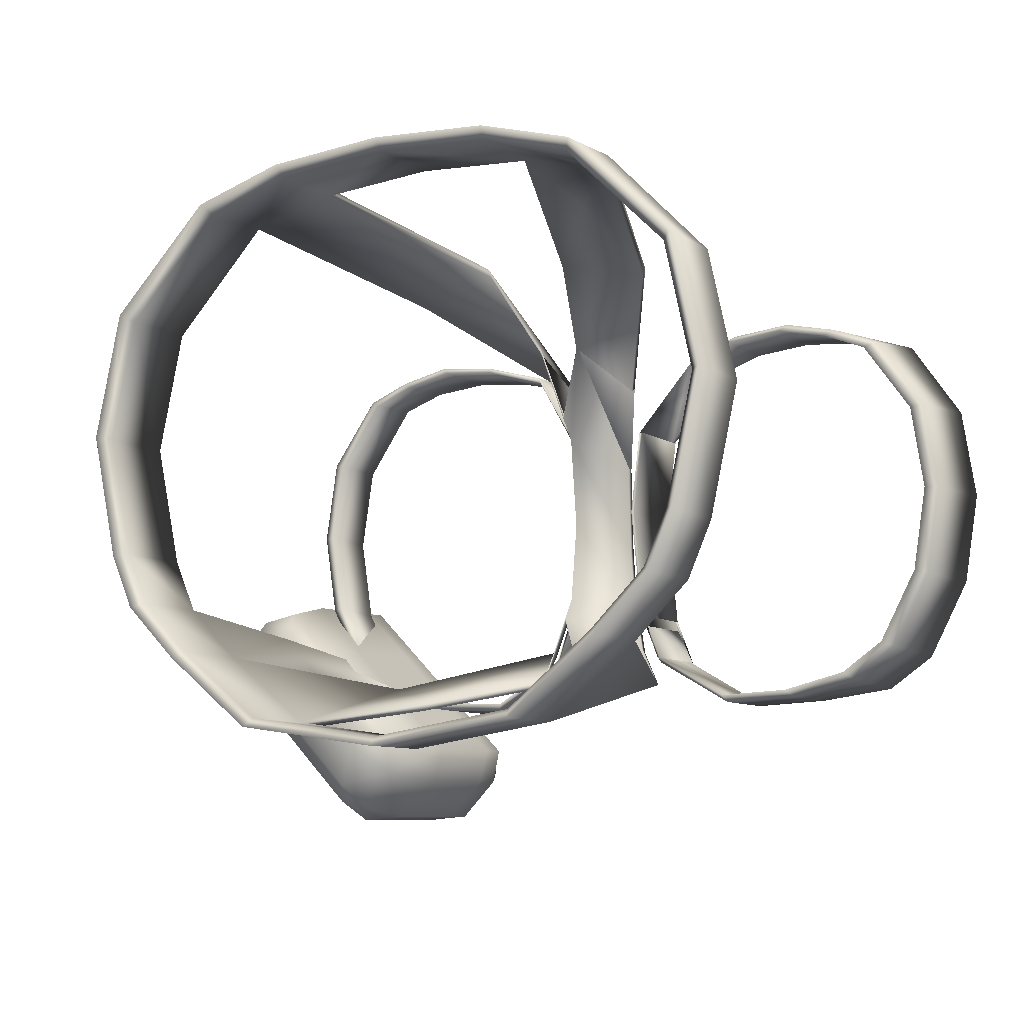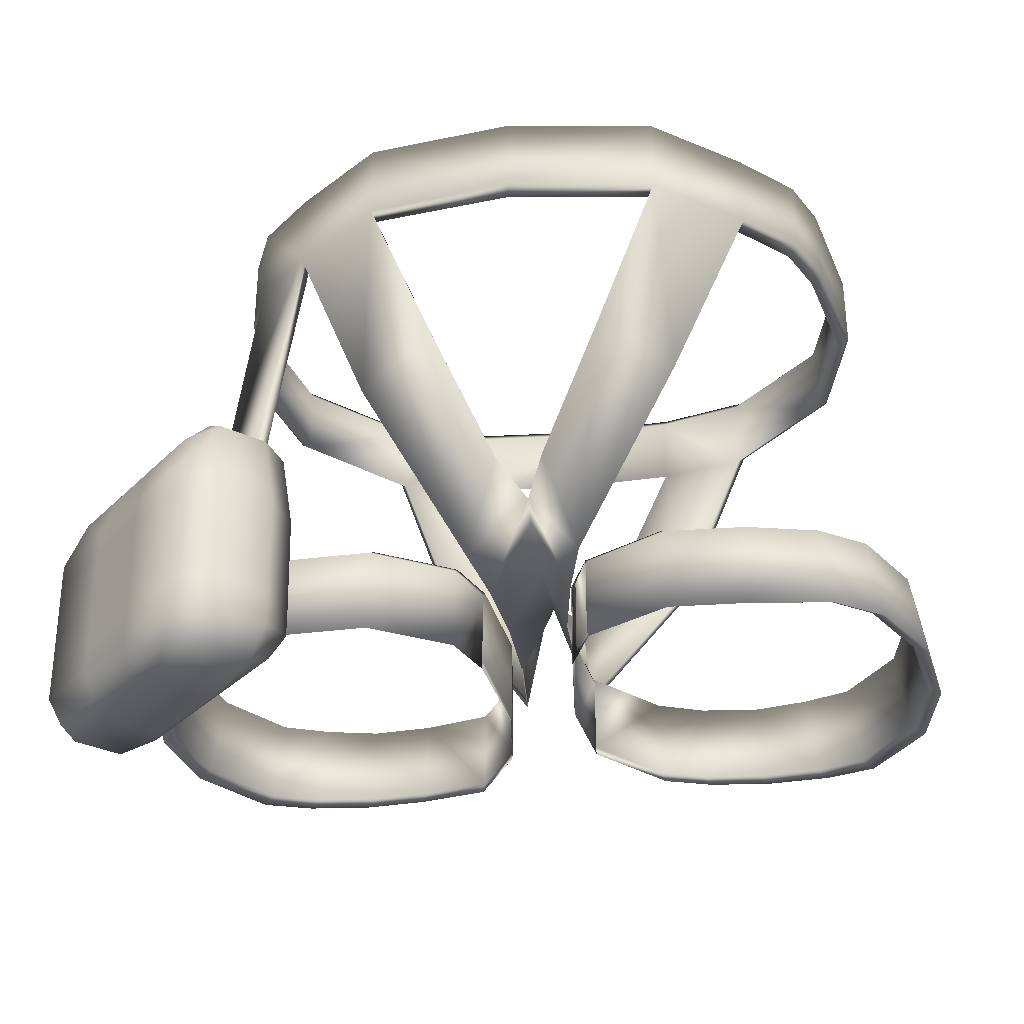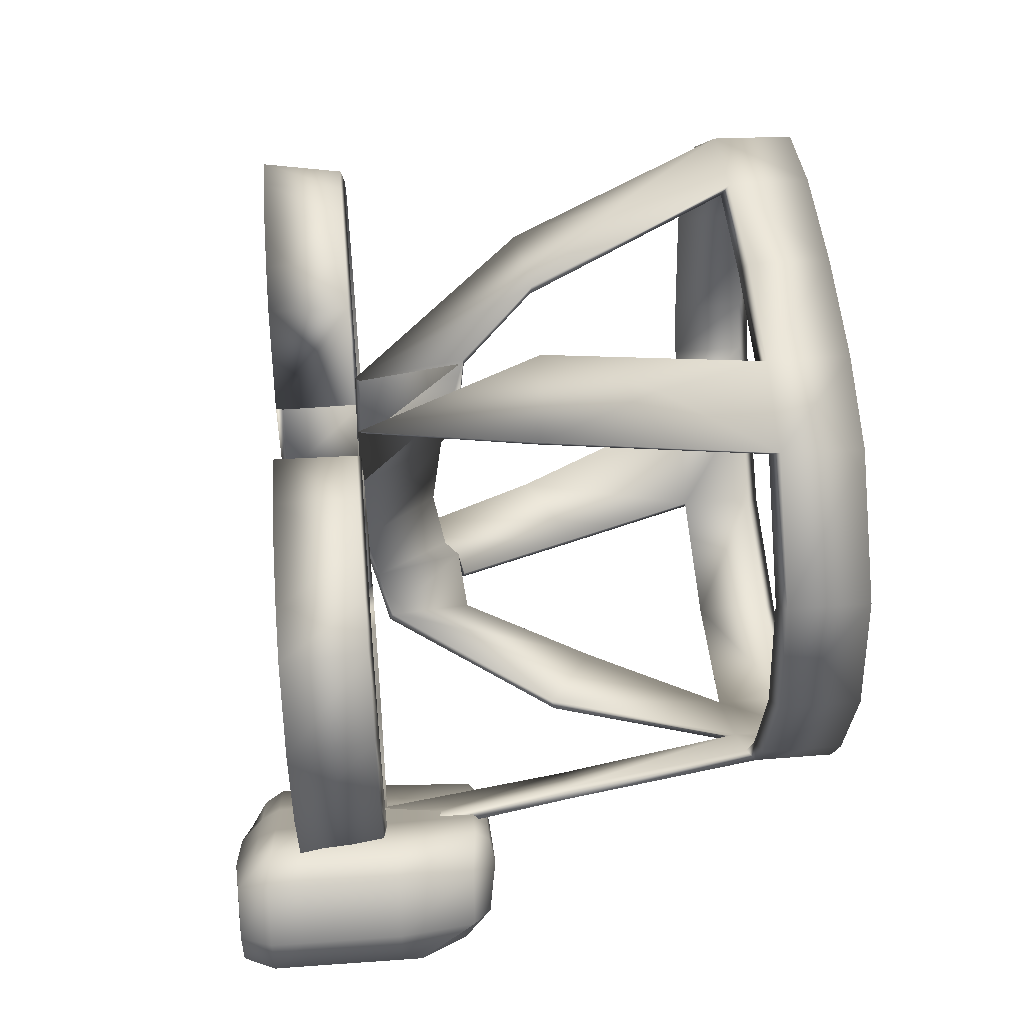
<metadata>
{"format":"obj","ext":"obj","renderer":"f3d","projection":"perspective","resolution":1024,"background":"white","views":[{"elev":-8.6,"azim":-149.1,"up":"+Z"},{"elev":-31.7,"azim":-171.9,"up":"+Y"},{"elev":51.9,"azim":85.0,"up":"+Z"}]}
</metadata>
<code>
o Circle.003_Circle.006
v 0.001221 0.003946 -0.00028
v 0.00126 0.003683 -0.000279
v 0.001215 0.003683 -0.00057
v 0.001177 0.003946 -0.000561
v 0.001177 0.003946 1e-06
v 0.001215 0.003683 1.1e-05
v 0.00105 0.003946 -0.000799
v 0.001085 0.003683 -0.000816
v 0.000937 0.003683 -0.00092
v 0.000907 0.003946 -0.000899
v 0.001012 0.003946 0.000231
v 0.001044 0.003683 0.000256
v 0.000862 0.003946 0.000291
v 0.00089 0.003683 0.00031
v 0.000691 0.003946 0.000329
v 0.000691 0.003683 0.000329
v 9.9e-05 0.003946 -0.000279
v 0.000136 0.003946 -0.000649
v 0.000136 0.003683 -0.000649
v 9.9e-05 0.003683 -0.000279
v 0.000272 0.003946 0.000248
v 0.000136 0.003946 1.1e-05
v 0.000136 0.003683 1.1e-05
v 0.000272 0.003683 0.000256
v 0.000201 0.003946 -0.000816
v 0.000445 0.003946 -0.000962
v 0.000445 0.003683 -0.000962
v 0.000201 0.003683 -0.000816
v 0.000691 0.003683 -0.000952
v 0.000691 0.003946 -0.000952
v 0.000492 0.003946 0.00031
v 0.000492 0.003683 0.00031
v 0.001074 0.005444 -0.000134
v 0.001074 0.005192 -0.000134
v 0.000987 0.005192 -0.00053
v 0.000987 0.005444 -0.00053
v 0.000987 0.005444 0.000263
v 0.000987 0.005192 0.000263
v 0.000738 0.005444 -0.000867
v 0.000738 0.005192 -0.000867
v 0.000454 0.005192 -0.001092
v 0.000454 0.005444 -0.001092
v 0.000167 0.004012 -0.000788
v 5.8e-05 0.00429 -0.000916
v 0.000256 0.004726 -0.00101
v 0.00049 0.004564 -0.000945
v 0.000661 0.005444 0.000587
v 0.000661 0.005192 0.000599
v 0.000364 0.005444 0.000672
v 0.000364 0.005192 0.000672
v -1.6e-05 0.005444 0.000698
v -1.6e-05 0.005192 0.000698
v 0.000911 0.005444 -0.000699
v 0.000911 0.005192 -0.000699
v 0.00013 0.004535 0.000506
v 0.000426 0.004505 0.000436
v 0.000393 0.004861 0.000602
v 5.6e-05 0.004307 0.000262
v 0.000104 0.003954 0.000167
v -1.6e-05 0.004266 -0.000695
v 0.000118 0.003974 -0.000606
v -1.6e-05 0.00422 -0.000621
v -1.6e-05 0.004219 -4.8e-05
v -1.6e-05 0.004183 -0.000351
v 8.5e-05 0.003937 -0.000423
v 8.2e-05 0.003945 -0.000128
v -0.001107 0.005444 -0.000134
v -0.001019 0.005444 -0.00053
v -0.001019 0.005192 -0.00053
v -0.001107 0.005192 -0.000134
v -0.000693 0.005444 0.000587
v -0.001019 0.005444 0.000263
v -0.001019 0.005192 0.000263
v -0.000693 0.005192 0.000599
v -0.00077 0.005444 -0.000867
v -0.000487 0.005444 -0.001092
v -0.000487 0.005192 -0.001092
v -0.00077 0.005192 -0.000867
v -1.6e-05 0.005192 -0.00116
v -1.6e-05 0.005444 -0.00116
v -0.000397 0.005444 0.000672
v -0.000397 0.005192 0.000672
v -0.000188 0.004012 -0.000788
v -0.000522 0.004564 -0.000945
v -0.000288 0.004726 -0.00101
v -9e-05 0.00429 -0.000916
v -1.6e-05 0.004275 2.9e-05
v -0.000943 0.005444 -0.000699
v -0.000943 0.005192 -0.000699
v -0.000162 0.004535 0.000506
v -0.000426 0.004861 0.000602
v -0.000458 0.004505 0.000436
v -0.000125 0.003954 0.000167
v -8.9e-05 0.004307 0.000262
v -0.000139 0.003974 -0.000606
v -0.000104 0.003945 -0.000128
v -0.000106 0.003937 -0.000423
v 0.000977 0.004566 -0.000745
v 0.000818 0.004566 -0.000909
v -0.000114 0.003946 -0.000279
v -0.000114 0.003683 -0.000279
v -0.00015 0.003946 -0.000649
v -0.00015 0.003946 1.1e-05
v -0.00015 0.003683 1.1e-05
v -0.000361 0.003946 0.000248
v -0.000361 0.003683 0.000256
v -0.000516 0.003946 0.00031
v -0.000516 0.003683 0.00031
v -0.000714 0.003946 0.000329
v -0.000714 0.003683 0.000329
v -0.000885 0.003946 0.000291
v -0.001035 0.003946 0.000231
v -0.000913 0.003683 0.00031
v -0.001068 0.003683 0.000256
v -0.001238 0.003683 1.1e-05
v -0.001284 0.003683 -0.000279
v -0.0012 0.003946 1e-06
v -0.001244 0.003946 -0.00028
v -0.0012 0.003946 -0.000561
v -0.001238 0.003683 -0.00057
v -0.001074 0.003946 -0.000799
v -0.000931 0.003946 -0.000899
v -0.001108 0.003683 -0.000816
v -0.00096 0.003683 -0.00092
v -0.000714 0.003683 -0.000952
v -0.000469 0.003683 -0.000962
v -0.000714 0.003946 -0.000952
v -0.000469 0.003946 -0.000962
v -0.000216 0.003946 -0.000816
v -0.000216 0.003683 -0.000816
v -0.00015 0.003683 -0.000649
v 0.001263 0.003932 -0.00028
v 0.001304 0.00366 -0.000279
v 0.001218 0.003932 -0.000571
v 0.001218 0.003932 1.1e-05
v 0.001257 0.00366 2.1e-05
v 0.00097 0.00366 -0.000942
v 0.000939 0.003932 -0.000921
v 0.001047 0.003932 0.000249
v 0.000892 0.003932 0.000311
v 0.000921 0.00366 0.00033
v 0.000715 0.003932 0.00035
v 0.000102 0.003932 -0.000279
v 0.000141 0.003932 -0.000662
v 0.000102 0.00366 -0.000279
v 0.000715 0.00366 0.00035
v 0.000509 0.00366 0.00033
v 0.000281 0.003932 0.000266
v 0.000141 0.003932 2.1e-05
v 0.000281 0.00366 0.000275
v 0.000208 0.003932 -0.000835
v 0.00046 0.003932 -0.000986
v 0.000208 0.00366 -0.000835
v 0.000715 0.00366 -0.000975
v 0.000715 0.003932 -0.000975
v 0.000509 0.003932 0.00033
v 0.001111 0.005482 -0.000129
v 0.001111 0.005221 -0.000129
v 0.001021 0.005482 -0.000539
v 0.001021 0.005482 0.000282
v 0.001021 0.005221 0.000282
v 0.00047 0.005221 -0.00112
v 0.00047 0.005482 -0.00112
v 0.000265 0.004739 -0.001036
v 0.000507 0.004572 -0.000968
v 0.000684 0.005482 0.000617
v 0.000377 0.005482 0.000705
v 0.000377 0.005221 0.000705
v -1.7e-05 0.005482 0.000732
v 0.000943 0.005482 -0.000714
v 0.000943 0.005221 -0.000714
v 0.000764 0.005482 -0.000888
v 0.000122 0.003961 -0.000617
v -1.7e-05 0.004216 -0.000633
v 8.8e-05 0.003923 -0.000428
v 8.5e-05 0.003931 -0.000123
v -0.001054 0.005221 -0.000539
v -0.001145 0.005221 -0.000129
v -0.001054 0.005221 0.000282
v -0.000717 0.005221 0.000629
v -0.000504 0.005221 -0.00112
v -0.000797 0.005221 -0.000888
v -1.7e-05 0.005221 -0.001191
v -0.000411 0.005482 0.000705
v -0.000411 0.005221 0.000705
v -0.000298 0.004739 -0.001036
v -9.3e-05 0.004288 -0.000938
v -0.000976 0.005221 -0.000714
v -0.000129 0.00394 0.000182
v -9.2e-05 0.004306 0.000281
v -0.000108 0.003931 -0.000123
v 0.001257 0.00366 -0.00058
v 0.00108 0.00366 0.000275
v -0.000441 0.004879 0.000633
v 0.000141 0.00366 -0.000662
v 0.000141 0.00366 2.1e-05
v 0.00046 0.00366 -0.000986
v 0.001021 0.005221 -0.000539
v 0.000684 0.005221 0.000629
v -1.7e-05 0.005221 0.000732
v 0.000135 0.004542 0.000533
v 0.000407 0.004879 0.000633
v 5.8e-05 0.004306 0.000281
v 0.000108 0.00394 0.000182
v -1.7e-05 0.004177 -0.000354
v -1.7e-05 0.005482 -0.001191
v -0.00054 0.004572 -0.000968
v -1.7e-05 0.004273 4e-05
v -0.000168 0.004542 0.000533
v -0.000474 0.004511 0.000461
v -0.000144 0.003961 -0.000617
v -0.001145 0.005482 -0.000129
v -0.001054 0.005482 0.000282
v 0.001011 0.004574 -0.000761
v 0.000846 0.004574 -0.000931
v 0.001087 0.003932 -0.000817
v 0.001123 0.00366 -0.000835
v 0.000764 0.005221 -0.000888
v 0.000173 0.004 -0.000806
v 6e-05 0.004288 -0.000938
v 0.000441 0.004511 0.000461
v -1.7e-05 0.004215 -4e-05
v -0.001054 0.005482 -0.000539
v -0.000717 0.005482 0.000617
v -0.000797 0.005482 -0.000888
v -0.000504 0.005482 -0.00112
v -0.000195 0.004 -0.000806
v -0.000976 0.005482 -0.000714
v -0.00011 0.003923 -0.000428
v -1.7e-05 0.004263 -0.00071
v -0.000118 0.003932 -0.000279
v -0.000118 0.00366 -0.000279
v -0.000155 0.003932 -0.000662
v -0.000155 0.003932 2.1e-05
v -0.000155 0.00366 2.1e-05
v -0.000374 0.003932 0.000266
v -0.000374 0.00366 0.000275
v -0.000534 0.003932 0.00033
v -0.000534 0.00366 0.00033
v -0.000739 0.003932 0.00035
v -0.000739 0.00366 0.00035
v -0.000916 0.003932 0.000311
v -0.001071 0.003932 0.000249
v -0.000945 0.00366 0.00033
v -0.001105 0.00366 0.000275
v -0.001281 0.00366 2.1e-05
v -0.001329 0.00366 -0.000279
v -0.001242 0.003932 1.1e-05
v -0.001287 0.003932 -0.00028
v -0.001242 0.003932 -0.000571
v -0.001281 0.00366 -0.00058
v -0.001111 0.003932 -0.000817
v -0.000963 0.003932 -0.000921
v -0.001147 0.00366 -0.000835
v -0.000993 0.00366 -0.000942
v -0.000739 0.00366 -0.000975
v -0.000485 0.00366 -0.000986
v -0.000739 0.003932 -0.000975
v -0.000485 0.003932 -0.000986
v -0.000224 0.003932 -0.000835
v -0.000224 0.00366 -0.000835
v -0.000155 0.00366 -0.000662
v 0.001457 0.003446 -0.000876
v 0.001305 0.003448 -0.001027
v 0.001511 0.003547 -0.000862
v 0.001448 0.003446 -0.000753
v 0.0015 0.003547 -0.00072
v 0.001282 0.003426 -0.000936
v 0.001332 0.003448 -0.000637
v 0.001149 0.003429 -0.000802
v 0.001367 0.003549 -0.000586
v 0.001228 0.003506 -0.000607
v 0.001248 0.003566 -0.000553
v 0.001064 0.003508 -0.000771
v 0.000899 0.00351 -0.000935
v 0.001058 0.003568 -0.000742
v 0.001058 0.003657 -0.000743
v 0.000868 0.003571 -0.000931
v 0.000868 0.003659 -0.000932
v 0.000678 0.003573 -0.00112
v 0.000734 0.003512 -0.001099
v 0.000678 0.003662 -0.001121
v 0.000713 0.003558 -0.001238
v 0.000765 0.003455 -0.001202
v 0.000713 0.00366 -0.00124
v 0.000846 0.003556 -0.001372
v 0.00088 0.003454 -0.001318
v 0.000846 0.003658 -0.001373
v 0.000987 0.003554 -0.001383
v 0.001003 0.003452 -0.001328
v 0.000987 0.003655 -0.001385
v 0.001162 0.003551 -0.001209
v 0.001336 0.003549 -0.001036
v 0.001154 0.00345 -0.001177
v 0.001162 0.003653 -0.001211
v 0.001336 0.003651 -0.001037
v 0.001163 0.003973 -0.001216
v 0.000988 0.003975 -0.001389
v 0.001337 0.003971 -0.001042
v 0.001163 0.004037 -0.001217
v 0.001337 0.004035 -0.001043
v 0.000988 0.004039 -0.00139
v 0.001142 0.004188 -0.001174
v 0.001292 0.004185 -0.001024
v 0.001082 0.004274 -0.001115
v 0.000991 0.00419 -0.001324
v 0.000932 0.004276 -0.001265
v 0.000874 0.004304 -0.001118
v 0.000874 0.004221 -0.001341
v 0.000847 0.003977 -0.001378
v 0.000755 0.004228 -0.001221
v 0.000714 0.00398 -0.001244
v 0.000732 0.004242 -0.00108
v 0.000798 0.004289 -0.001072
v 0.000682 0.00398 -0.001127
v 0.000881 0.00424 -0.000932
v 0.000872 0.003977 -0.000938
v 0.001052 0.004237 -0.000762
v 0.000929 0.004287 -0.000941
v 0.000995 0.004302 -0.000998
v 0.00106 0.004285 -0.000811
v 0.00119 0.004282 -0.00068
v 0.001115 0.0043 -0.000878
v 0.001233 0.004271 -0.000965
v 0.001236 0.004298 -0.000758
v 0.001383 0.004269 -0.000815
v 0.001341 0.004218 -0.000636
v 0.001201 0.004234 -0.000613
v 0.001368 0.003971 -0.000592
v 0.00146 0.004212 -0.000757
v 0.001501 0.003969 -0.000726
v 0.001512 0.004032 -0.000869
v 0.001512 0.003969 -0.000868
v 0.001443 0.004182 -0.000874
v 0.001511 0.003649 -0.000863
v 0.0015 0.003649 -0.000722
v 0.001367 0.003651 -0.000588
v 0.001248 0.003654 -0.000554
v 0.001252 0.003972 -0.00056
v 0.001062 0.003975 -0.000749
v 0.001064 0.003429 -0.001153
v 0.000931 0.003431 -0.001019
f 1 4 3 2
f 5 1 2 6
f 7 10 9 8
f 11 5 6 12
f 13 11 12 14
f 15 13 14 16
f 4 7 8 3
f 17 20 19 18
f 21 24 23 22
f 25 28 27 26
f 10 30 29 9
f 22 23 20 17
f 31 32 24 21
f 15 16 32 31
f 18 19 28 25
f 26 27 29 30
f 33 36 35 34
f 37 33 34 38
f 39 42 41 40
f 43 46 45 44
f 47 37 38 48
f 49 47 48 50
f 51 49 50 52
f 53 39 40 54
f 55 57 56
f 50 57 55
f 55 56 59 58
f 60 62 61 43 44
f 63 66 65 64
f 67 70 69 68
f 46 40 41 45
f 57 50 48
f 57 48 56
f 64 65 61 62
f 71 74 73 72
f 75 78 77 76
f 42 80 79 41
f 72 73 70 67
f 81 82 74 71
f 83 86 85 84
f 58 59 66 63 87
f 51 52 82 81
f 88 89 78 75
f 90 92 91
f 82 90 91
f 90 94 93 92
f 60 86 83 95 62
f 63 64 97 96
f 84 85 77 78
f 91 74 82
f 91 92 74
f 64 62 95 97
f 76 77 79 80
f 94 87 63 96 93
f 36 53 54 35
f 68 69 89 88
f 98 54 40 99
f 7 98 99 10
f 103 100 101 104
f 100 102 131 101
f 105 103 104 106
f 107 105 106 108
f 109 107 108 110
f 109 110 113 111
f 111 113 114 112
f 112 114 115 117
f 117 115 116 118
f 118 116 120 119
f 119 120 123 121
f 121 123 124 122
f 122 124 125 127
f 128 127 125 126
f 129 128 126 130
f 102 129 130 131
f 132 133 192 134
f 135 136 133 132
f 216 217 137 138
f 139 193 136 135
f 140 141 193 139
f 142 146 141 140
f 134 192 217 216
f 143 144 195 145
f 148 149 196 150
f 151 152 197 153
f 138 137 154 155
f 149 143 145 196
f 156 148 150 147
f 142 156 147 146
f 144 151 153 195
f 152 155 154 197
f 157 158 198 159
f 160 161 158 157
f 172 218 162 163
f 219 220 164 165
f 166 199 161 160
f 167 168 199 166
f 169 200 168 167
f 170 171 218 172
f 201 221 202
f 168 201 202
f 201 203 204 221
f 230 220 219 173 174
f 222 205 175 176
f 212 223 177 178
f 165 164 162 218
f 202 199 168
f 202 221 199
f 205 174 173 175
f 224 213 179 180
f 225 226 181 182
f 163 162 183 206
f 213 212 178 179
f 184 224 180 185
f 227 207 186 187
f 203 208 222 176 204
f 169 184 185 200
f 228 225 182 188
f 209 194 210
f 185 194 209
f 209 210 189 190
f 230 174 211 227 187
f 222 191 229 205
f 207 182 181 186
f 194 185 180
f 194 180 210
f 205 229 211 174
f 226 206 183 181
f 190 189 191 222 208
f 159 198 171 170
f 223 228 188 177
f 214 215 218 171
f 216 138 215 214
f 234 235 232 231
f 231 232 262 233
f 236 237 235 234
f 238 239 237 236
f 240 241 239 238
f 240 242 244 241
f 242 243 245 244
f 243 248 246 245
f 248 249 247 246
f 249 250 251 247
f 250 252 254 251
f 252 253 255 254
f 253 258 256 255
f 259 257 256 258
f 260 261 257 259
f 233 262 261 260
f 101 131 262 232
f 16 14 141 146
f 82 52 200 185
f 3 8 217 192
f 120 116 247 251
f 86 60 230 187
f 35 54 171 198
f 110 108 239 241
f 18 25 151 144
f 68 88 228 223
f 108 106 237 239
f 4 1 132 134
f 106 104 235 237
f 30 10 138 155
f 92 93 189 210
f 1 5 135 132
f 55 58 203 201
f 104 101 232 235
f 34 35 198 158
f 96 97 229 191
f 43 61 173 219
f 51 81 184 169
f 99 40 218 215
f 38 34 158 161
f 10 99 215 138
f 5 11 139 135
f 48 38 161 199
f 79 77 181 183
f 67 68 223 212
f 52 50 168 200
f 13 15 142 140
f 50 55 201 168
f 102 100 231 233
f 17 18 144 143
f 71 72 213 224
f 100 103 234 231
f 32 16 146 147
f 75 76 226 225
f 103 105 236 234
f 21 22 149 148
f 70 73 179 178
f 105 107 238 236
f 25 26 152 151
f 81 71 224 184
f 80 42 163 206
f 83 84 207 227
f 107 109 240 238
f 9 29 154 137
f 84 78 182 207
f 58 87 208 203
f 109 111 242 240
f 31 21 148 156
f 88 75 225 228
f 78 89 188 182
f 111 112 243 242
f 26 30 155 152
f 90 82 185 209
f 36 33 157 159
f 114 113 244 245
f 33 37 160 157
f 87 94 190 208
f 113 110 241 244
f 95 83 227 211
f 94 90 209 190
f 115 114 245 246
f 45 41 162 164
f 97 95 211 229
f 74 92 210 180
f 116 115 246 247
f 98 7 216 214
f 72 67 212 213
f 37 47 166 160
f 54 98 214 171
f 117 118 249 248
f 7 4 134 216
f 112 117 248 243
f 49 51 169 167
f 8 9 137 217
f 66 59 204 176
f 118 119 250 249
f 14 12 193 141
f 39 53 170 172
f 20 23 196 145
f 28 19 195 153
f 119 121 252 250
f 61 65 175 173
f 24 32 147 150
f 121 122 253 252
f 65 66 176 175
f 69 70 178 177
f 44 45 164 220
f 11 13 140 139
f 123 120 251 254
f 73 74 180 179
f 40 46 165 218
f 124 123 254 255
f 19 20 145 195
f 41 79 183 162
f 53 36 159 170
f 23 24 150 196
f 125 124 255 256
f 27 28 153 197
f 126 125 256 257
f 77 85 186 181
f 56 48 199 221
f 29 27 197 154
f 85 86 187 186
f 15 31 156 142
f 122 127 258 253
f 89 69 177 188
f 59 56 221 204
f 127 128 259 258
f 60 44 220 230
f 93 96 191 189
f 128 129 260 259
f 22 17 143 149
f 42 39 172 163
f 129 102 233 260
f 2 3 192 133
f 6 2 133 136
f 46 43 219 165
f 130 126 257 261
f 12 6 136 193
f 131 130 261 262
f 76 80 206 226
f 47 49 167 166
f 264 293 265 263
f 266 268 264 263
f 263 265 267 266
f 266 267 271 269
f 269 270 268 266
f 272 274 270 269
f 269 271 273 272
f 272 273 276 274
f 274 275 342 270
f 274 276 278 275
f 273 338 277 276
f 276 277 279 278
f 275 278 280 281
f 278 279 282 280
f 281 280 283 284
f 280 282 285 283
f 284 283 286 287
f 283 285 288 286
f 287 286 289 290
f 286 288 291 289
f 290 289 292 294
f 289 291 295 292
f 292 295 296 293
f 294 292 293 264
f 291 298 297 295
f 295 297 299 296
f 298 302 300 297
f 297 300 301 299
f 300 303 304 301
f 302 306 303 300
f 305 324 304 303
f 307 305 303 306
f 309 307 306 302
f 308 320 305 307
f 311 308 307 309
f 310 309 302 298
f 312 311 309 310
f 315 313 311 312
f 313 314 308 311
f 316 319 314 313
f 317 316 313 315
f 340 318 316 317
f 318 321 319 316
f 314 319 320 308
f 319 321 323 320
f 328 322 321 318
f 321 322 325 323
f 320 323 324 305
f 323 325 326 324
f 330 326 325 327
f 327 325 322 328
f 329 327 328 339
f 331 330 327 329
f 333 332 330 331
f 332 334 326 330
f 301 304 334 332
f 299 301 332 333
f 324 326 334 304
f 335 333 331 336
f 296 299 333 335
f 265 335 336 267
f 293 296 335 265
f 336 331 329 337
f 267 336 337 271
f 271 337 338 273
f 337 329 339 338
f 338 339 340 277
f 339 328 318 340
f 277 340 317 279
f 279 317 315 282
f 282 315 312 285
f 285 312 310 288
f 288 310 298 291
f 268 341 294 264
f 341 287 290 294
f 342 284 287 341
f 270 342 341 268
f 275 281 284 342

</code>
